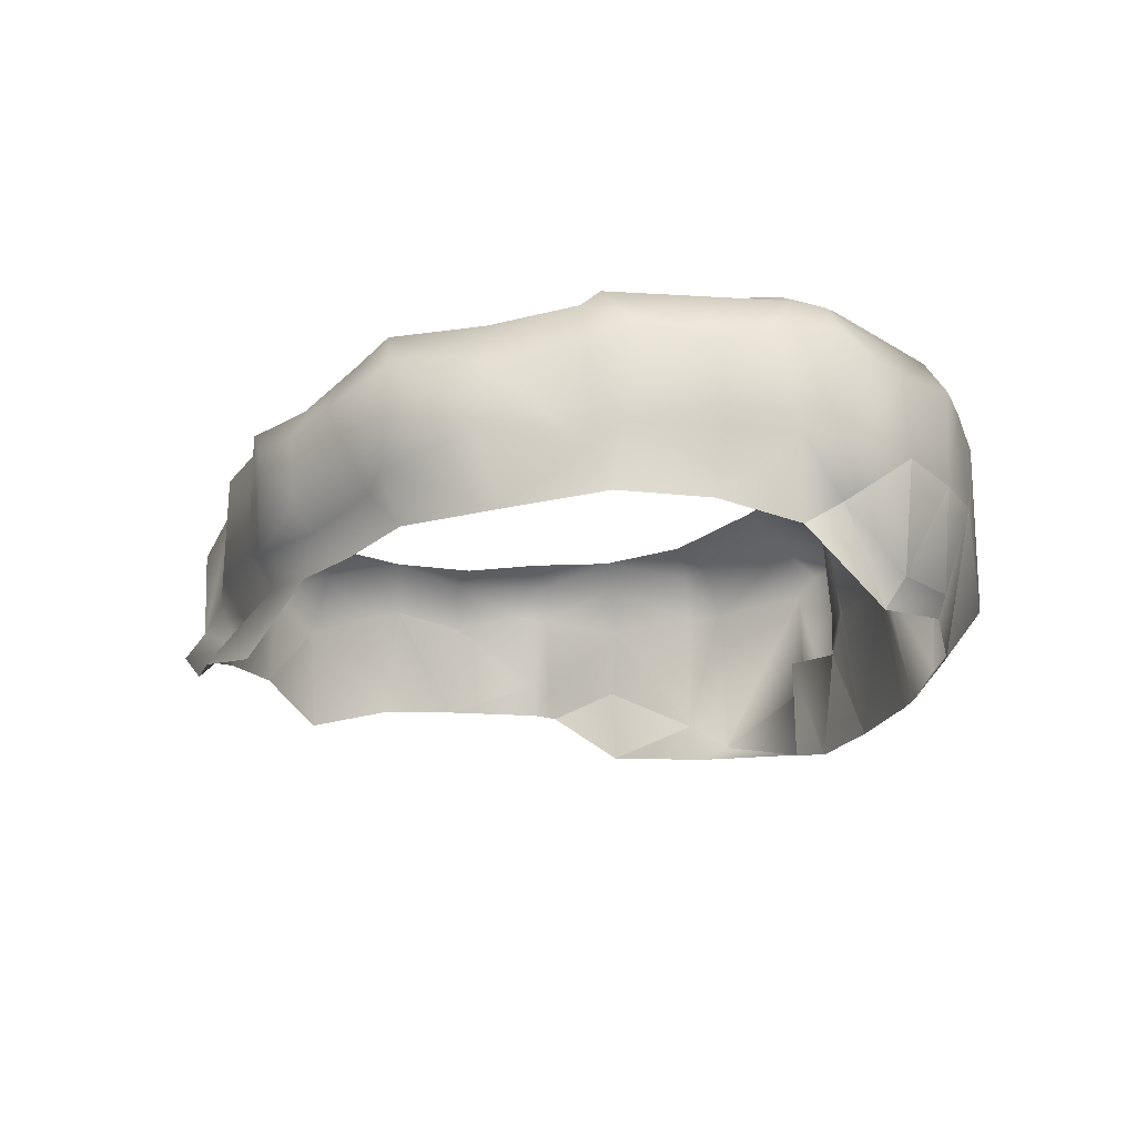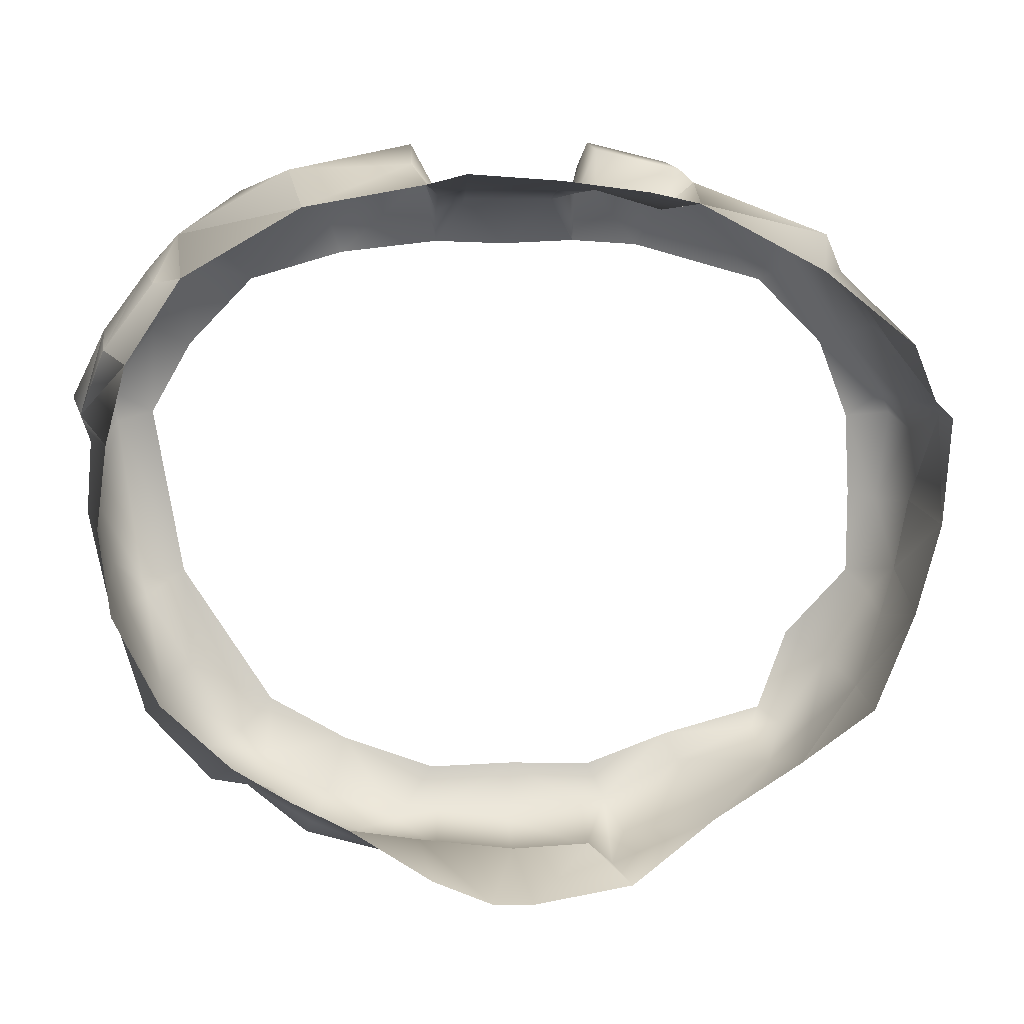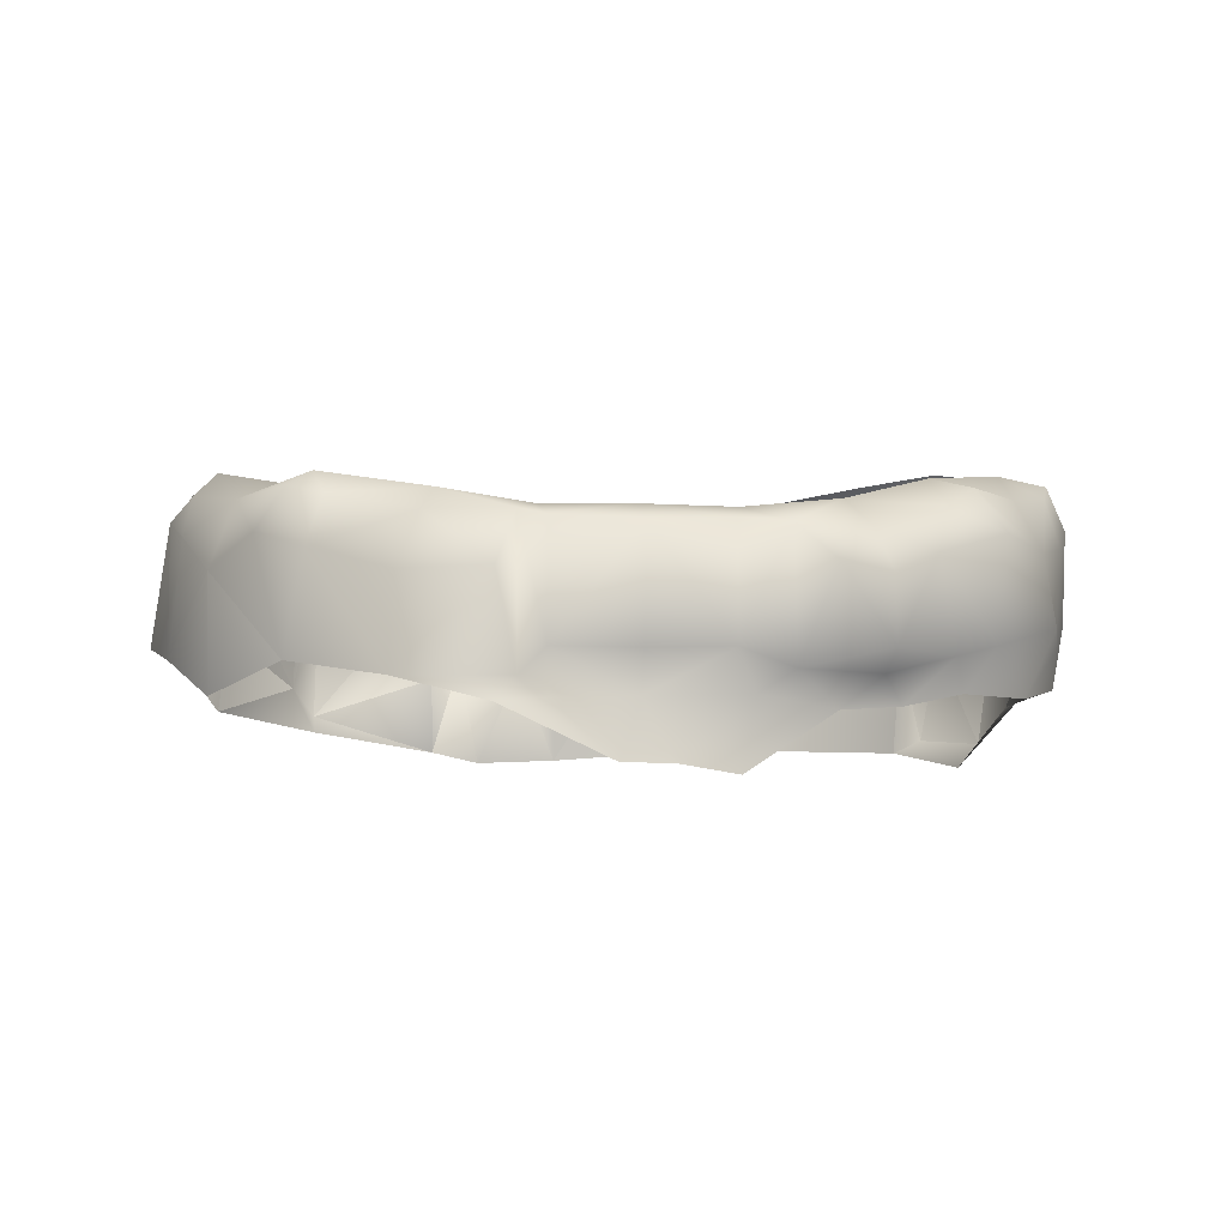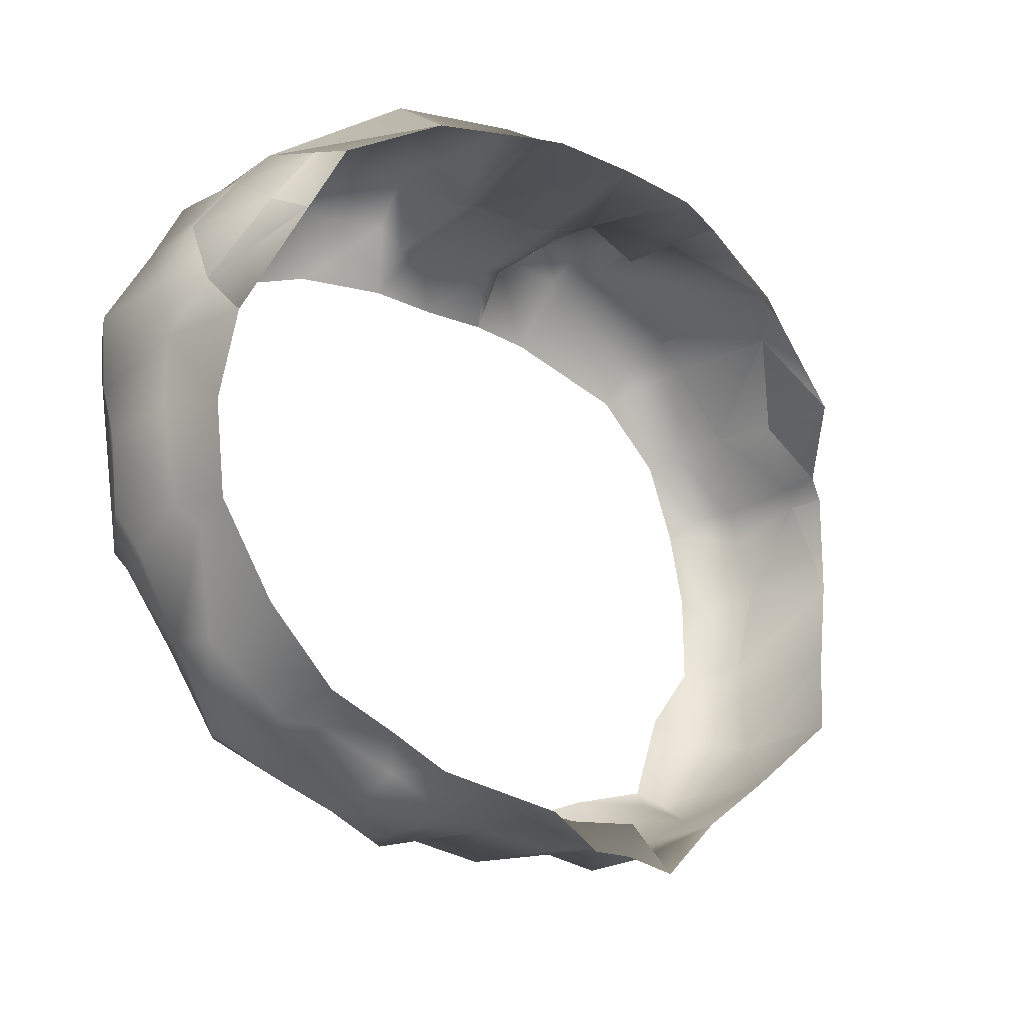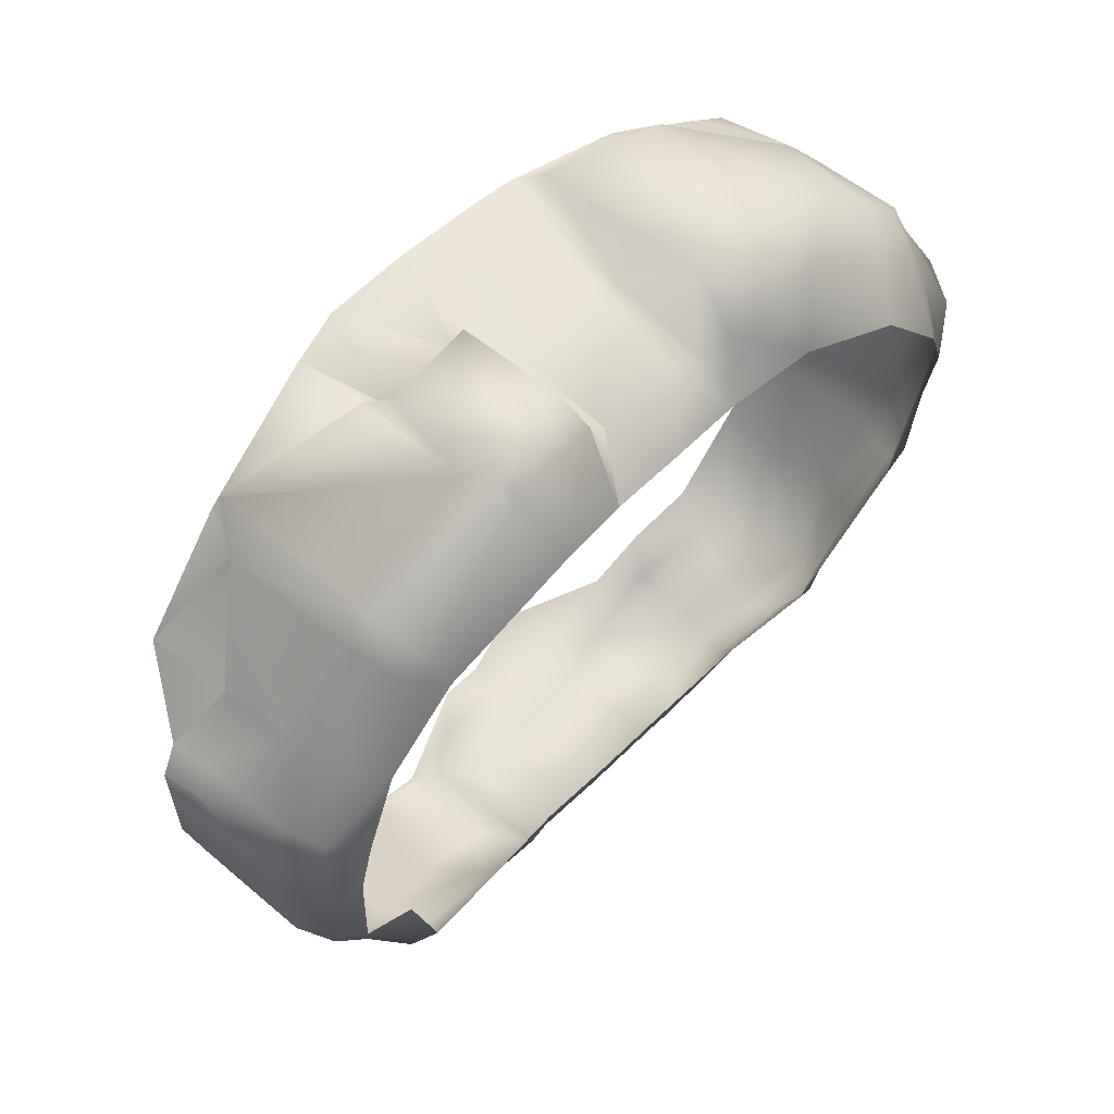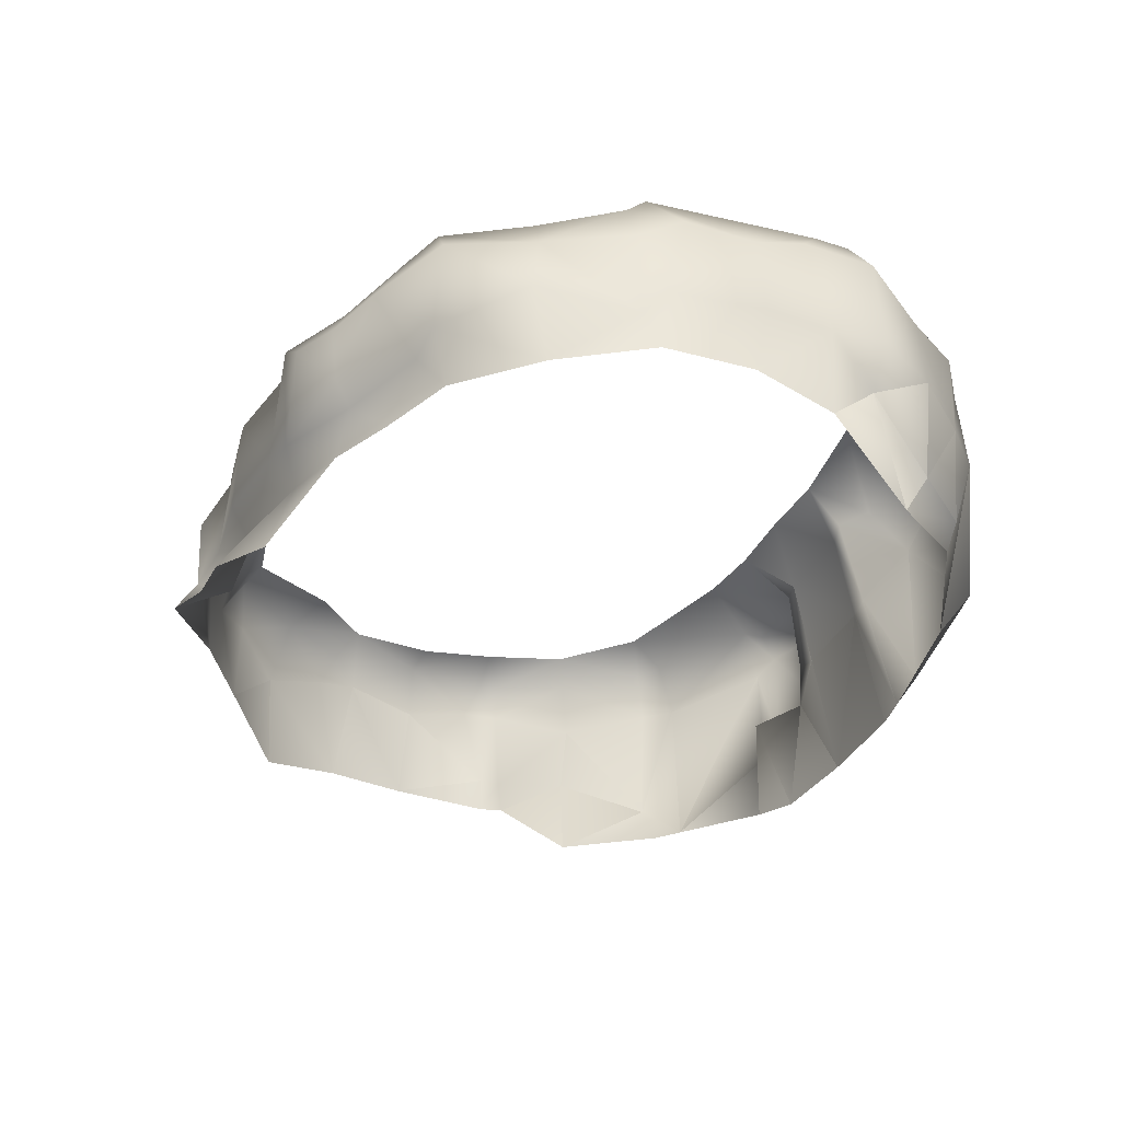
<metadata>
{"format":"obj","ext":"obj","renderer":"f3d","projection":"perspective","resolution":1024,"background":"white","views":[{"elev":-19.7,"azim":-107.7,"up":"+Y"},{"elev":12.8,"azim":-1.5,"up":"+Z"},{"elev":-4.1,"azim":176.2,"up":"+Y"},{"elev":-17.6,"azim":-40.9,"up":"+Z"},{"elev":53.8,"azim":133.9,"up":"+Z"},{"elev":-38.1,"azim":-114.9,"up":"+Y"}]}
</metadata>
<code>
o Scrotus_With_Blade.001_Scrotus_With_Blade.020
v -1.724 7.557 4.987
v -3.998 7.576 4.727
v -6.21 7.969 4.044
v -7.758 8.088 2.445
v -8.68 7.747 0.821
v -7.996 7.35 -3.085
v -5.89 6.889 -6.268
v -4.038 6.373 -7.147
v -1.898 6.111 -7.825
v 0.0549 6.172 -7.758
v 1.929 6.151 -7.791
v 3.876 6.538 -7.16
v 6.244 6.907 -6.592
v 6.891 6.877 -4.666
v 8.402 7.274 -3.162
v 8.396 7.298 -1.187
v 8.341 7.634 0.6653
v 7.648 7.649 2.487
v 6.122 7.722 4.016
v 3.113 7.725 4.874
v 1.575 7.643 4.99
v -0.0977 7.576 4.923
v -8.06 2.555 -5.078
v -9.128 2.809 -3.043
v -9.354 2.803 -1.001
v -9.058 2.601 0.9796
v -9.659 4.313 0.7416
v -9.775 4.17 -0.8881
v -9.397 4.17 -2.933
v -9.113 3.63 -3.458
v -9.204 5.739 -3.561
v -8.582 3.953 -5.652
v -8.393 5.494 -5.432
v -7.041 3.514 -7.181
v -7.279 5.708 -7.135
v -6.47 2.598 -6.616
v -3.796 2.238 -8.005
v -5.112 2.32 -7.349
v -6.229 3.306 -7.211
v -4.669 2.919 -8.048
v -1.846 1.005 -8.786
v -4.84 3.41 -8.457
v -2.89 2.983 -8.832
v -5.731 5.25 -8.051
v -4.764 4.841 -8.597
v -3.671 4.988 -9.024
v -4.419 5.729 -8.243
v -2.796 5.714 -9.03
v -5.973 6.202 -7.483
v -1.767 5.812 -8.777
v -1.776 3.386 -8.872
v -2.185 2.525 -8.35
v -0.0397 5.72 -9.088
v 1.77 5.845 -8.759
v 2.35 5.977 -8.631
v 1.776 3.386 -8.866
v 0 3.346 -9.113
v 0.0092 2.473 -8.582
v -0.5005 1.219 -9.439
v 0.4791 1.225 -9.455
v 2.802 2.339 -9.467
v 1.755 2.439 -8.457
v 2.347 2.833 -9.113
v 2.765 4.863 -9.11
v 4.151 6.056 -7.66
v 6.012 6.428 -6.986
v 4.62 4.86 -8.274
v 6.745 6.575 -6.882
v 4.739 2.87 -8.06
v 6.342 5.314 -7.486
v 6.796 3.206 -6.809
v 7.386 5.69 -6.616
v 7.837 6.489 -5.219
v 8.356 5.043 -5.487
v 9.034 5.873 -3.919
v 8.853 6.743 -3.58
v 9.4 6.251 -2.881
v 9.372 3.375 -3.265
v 8.35 2.564 -5.319
v 9.714 3.712 1.685
v 10.17 3.895 1.254
v 9.976 3.717 -1.218
v 10.01 4.701 1.19
v 9.641 6.004 -1.132
v 9.592 4.408 1.526
v 9.714 6.529 0.5127
v 8.71 4.271 2.994
v 8.948 2.522 3.165
v 7.327 3.123 4.752
v 6.821 2.082 4.871
v 1.01 1.435 6.891
v 4.016 1.624 6.381
v 2.899 1.368 6.647
v 1.868 3.682 6.516
v 1.053 4.53 6.439
v 3.363 3.843 6.058
v 6.876 2.485 5.634
v 4.038 3.434 6.693
v 3.757 3.947 6.952
v 1.514 4.567 6.375
v 1.016 6.718 6.052
v 3.998 5.934 6.574
v 1.465 6.724 6.165
v 1.63 6.92 6.79
v 1.837 6.297 7.398
v 1.904 3.944 7.373
v 3.659 6.392 6.943
v 3.519 6.92 6.543
v 3.861 7.142 6.208
v 6.76 6.181 5.457
v 6.479 7.31 4.959
v 6.928 7.203 4.52
v 7.202 6.111 4.767
v 8.152 7.084 2.783
v 8.597 5.952 3.11
v 9.39 6.419 1.318
v 9.134 7.277 1.285
v 9.336 7.286 0.8026
v 9.046 7.057 -1.328
v -9.555 6.239 -2.603
v -8.86 6.807 -3.613
v -7.825 6.581 -5.274
v -9 7.109 -3.232
v -9.83 6.032 -1.086
v -6.65 6.608 -7.01
v -9.464 7.261 0.6806
v -9.58 7.155 1.425
v -9.867 6.462 0.09771
v -10.09 6.248 1.651
v -8.512 7.139 2.948
v -7.569 7.24 4.599
v -9.122 6.071 3.281
v -9.992 4.185 1.807
v -9.638 2.931 1.605
v -9.244 4.219 3.327
v -8.902 1.792 3.238
v -8.365 1.231 3
v -8.234 4.152 4.663
v -7.801 1.899 4.672
v -8.179 6.337 4.816
v -7.285 6.257 5.521
v -7.483 4.042 5.509
v -6.842 7.014 4.81
v -6.259 5.946 6.311
v -4.465 7.1 6.125
v -2.011 7.106 6.51
v -2.271 5.983 7.386
v -1.712 6.672 5.786
v -1.019 6.727 6.07
v -1.633 4.579 6.317
v -1.01 4.564 6.461
v -0.9857 1.575 7.025
v -1.865 1.484 6.812
v -4.535 1.664 6.323
v -7.16 1.594 4.813
v -4.874 2.708 7.044
v -4.892 6.117 6.781
v -2.191 2.14 7.202
f 27 25 26
f 28 25 27
f 29 25 28
f 24 25 29
f 29 30 24
f 24 30 23
f 30 29 31
f 23 30 32
f 31 33 30
f 30 33 32
f 34 23 32
f 35 32 33
f 34 32 35
f 23 34 36
f 39 38 36
f 36 34 39
f 38 40 37
f 40 38 39
f 39 42 40
f 43 37 40
f 40 42 43
f 44 42 39
f 39 34 44
f 44 34 35
f 45 42 44
f 46 42 45
f 43 42 46
f 45 47 46
f 44 47 45
f 46 47 48
f 43 46 48
f 49 47 44
f 44 35 49
f 49 8 47
f 47 8 48
f 7 8 49
f 48 8 9
f 48 9 50
f 9 10 50
f 43 48 51
f 50 51 48
f 43 51 52
f 52 37 43
f 52 41 37
f 50 53 51
f 50 10 53
f 10 54 53
f 11 54 10
f 55 54 11
f 11 12 55
f 56 53 54
f 54 55 56
f 57 53 56
f 51 53 57
f 58 51 57
f 52 51 58
f 56 58 57
f 52 58 59
f 52 59 41
f 60 59 58
f 61 60 62
f 60 58 62
f 62 63 61
f 62 56 63
f 62 58 56
f 56 55 63
f 64 63 55
f 55 12 65
f 55 65 64
f 65 12 66
f 66 12 13
f 64 65 67
f 13 68 66
f 67 69 64
f 64 69 63
f 61 63 69
f 67 65 70
f 67 70 69
f 70 65 66
f 66 68 70
f 69 70 71
f 70 68 72
f 70 72 71
f 72 68 73
f 73 68 13
f 73 13 14
f 15 73 14
f 72 74 71
f 73 74 72
f 74 73 75
f 76 73 15
f 75 73 76
f 75 76 77
f 76 15 77
f 78 74 75
f 75 77 78
f 79 74 78
f 71 74 79
f 78 77 82
f 83 81 82
f 82 77 84
f 82 84 83
f 83 85 81
f 81 85 80
f 83 84 86
f 85 87 80
f 80 87 88
f 89 88 87
f 90 88 89
f 93 94 91
f 94 95 91
f 92 96 93
f 96 94 93
f 97 92 90
f 89 97 90
f 98 96 92
f 98 92 97
f 99 94 96
f 99 96 98
f 100 95 94
f 100 101 95
f 98 102 99
f 97 102 98
f 103 101 100
f 101 103 21
f 104 21 103
f 100 105 103
f 104 103 105
f 106 105 100
f 106 100 94
f 106 94 99
f 107 106 99
f 105 106 107
f 102 107 99
f 108 105 107
f 104 105 108
f 21 104 20
f 20 104 108
f 108 109 20
f 107 109 108
f 102 109 107
f 109 19 20
f 102 110 109
f 110 102 97
f 97 89 110
f 109 110 111
f 111 19 109
f 19 111 112
f 111 110 112
f 112 18 19
f 112 110 113
f 110 89 113
f 114 18 112
f 113 114 112
f 115 114 113
f 113 89 115
f 115 89 87
f 87 85 115
f 115 85 116
f 116 114 115
f 116 85 83
f 86 116 83
f 117 18 114
f 117 114 116
f 17 18 117
f 117 116 118
f 117 118 17
f 118 116 86
f 118 119 17
f 119 118 86
f 86 84 119
f 17 119 16
f 16 119 15
f 119 84 77
f 15 119 77
f 31 29 120
f 120 121 31
f 121 33 31
f 122 33 121
f 123 121 120
f 29 124 120
f 120 124 123
f 28 124 29
f 6 121 123
f 122 121 6
f 122 125 33
f 33 125 35
f 49 35 125
f 7 125 122
f 7 122 6
f 49 125 7
f 6 123 126
f 123 124 126
f 6 126 5
f 126 127 5
f 126 124 128
f 124 28 128
f 126 128 127
f 127 128 129
f 128 27 129
f 130 5 127
f 4 5 130
f 130 131 4
f 4 131 3
f 130 127 132
f 132 127 129
f 132 131 130
f 129 133 132
f 129 27 133
f 128 28 27
f 27 134 133
f 26 134 27
f 134 135 133
f 132 133 135
f 136 135 134
f 137 134 26
f 136 134 137
f 136 138 135
f 135 138 132
f 139 138 136
f 137 139 136
f 132 138 140
f 140 131 132
f 138 141 140
f 140 141 131
f 142 141 138
f 139 142 138
f 131 141 143
f 3 131 143
f 144 143 141
f 143 145 3
f 3 145 2
f 145 143 144
f 142 144 141
f 145 146 2
f 2 146 1
f 145 147 146
f 1 146 148
f 146 147 148
f 148 149 1
f 1 149 22
f 101 21 22
f 149 101 22
f 148 150 149
f 148 147 150
f 151 101 149
f 149 150 151
f 95 101 151
f 151 91 95
f 152 91 151
f 151 153 152
f 150 153 151
f 155 139 137
f 155 142 139
f 154 142 155
f 156 142 154
f 144 142 156
f 157 144 156
f 144 157 145
f 157 147 145
f 156 147 157
f 158 147 156
f 154 158 156
f 158 150 147
f 153 158 154
f 153 150 158

</code>
